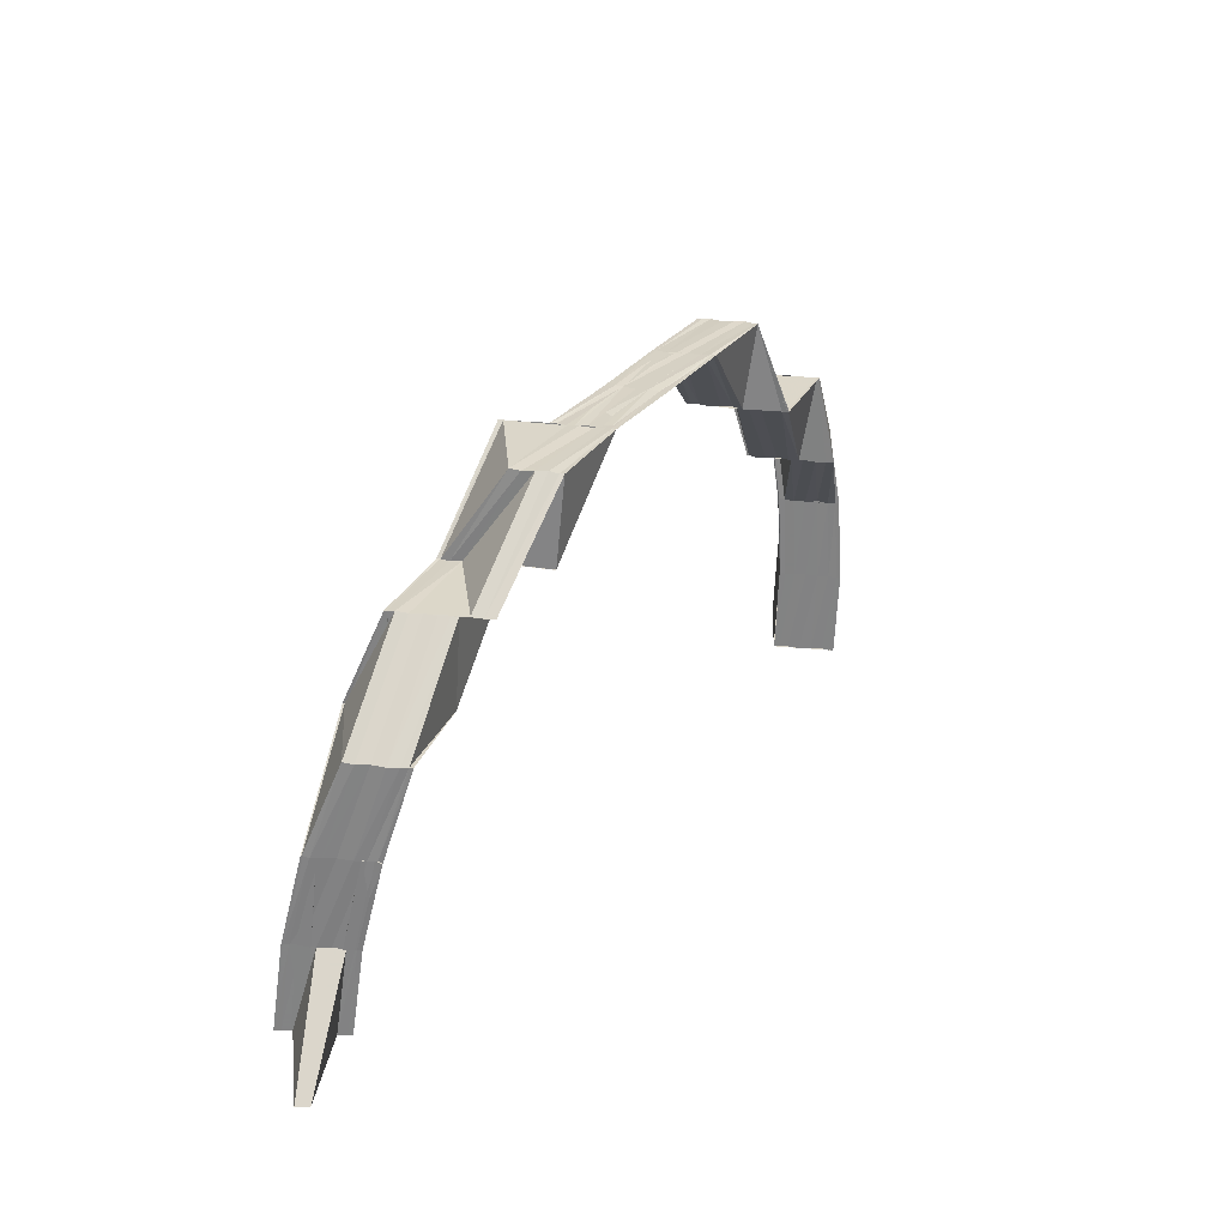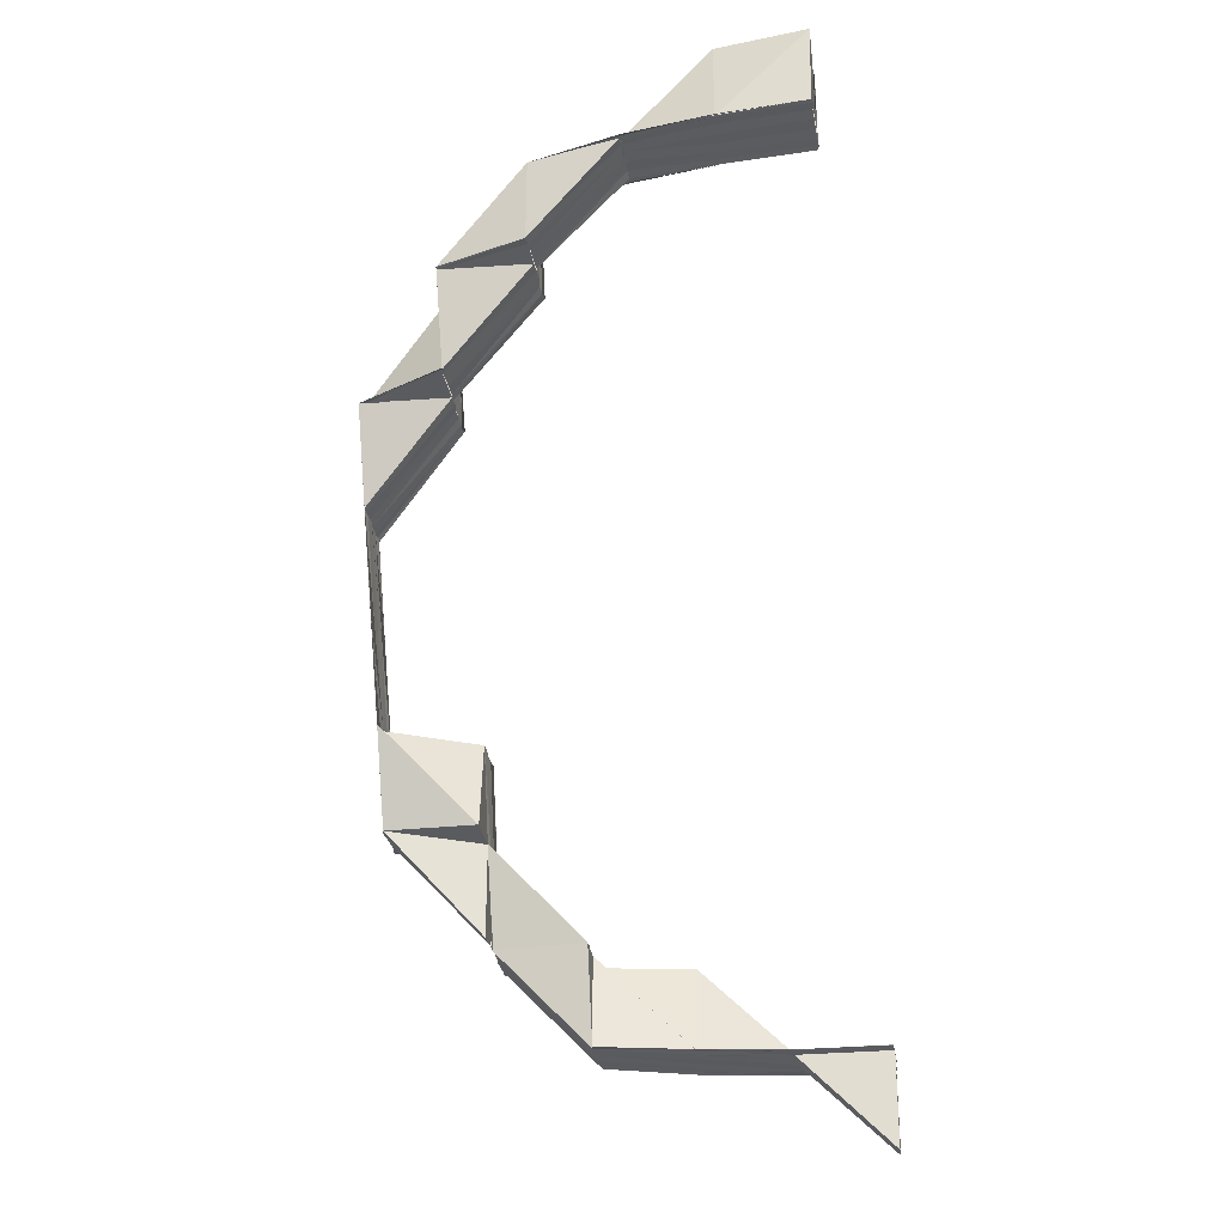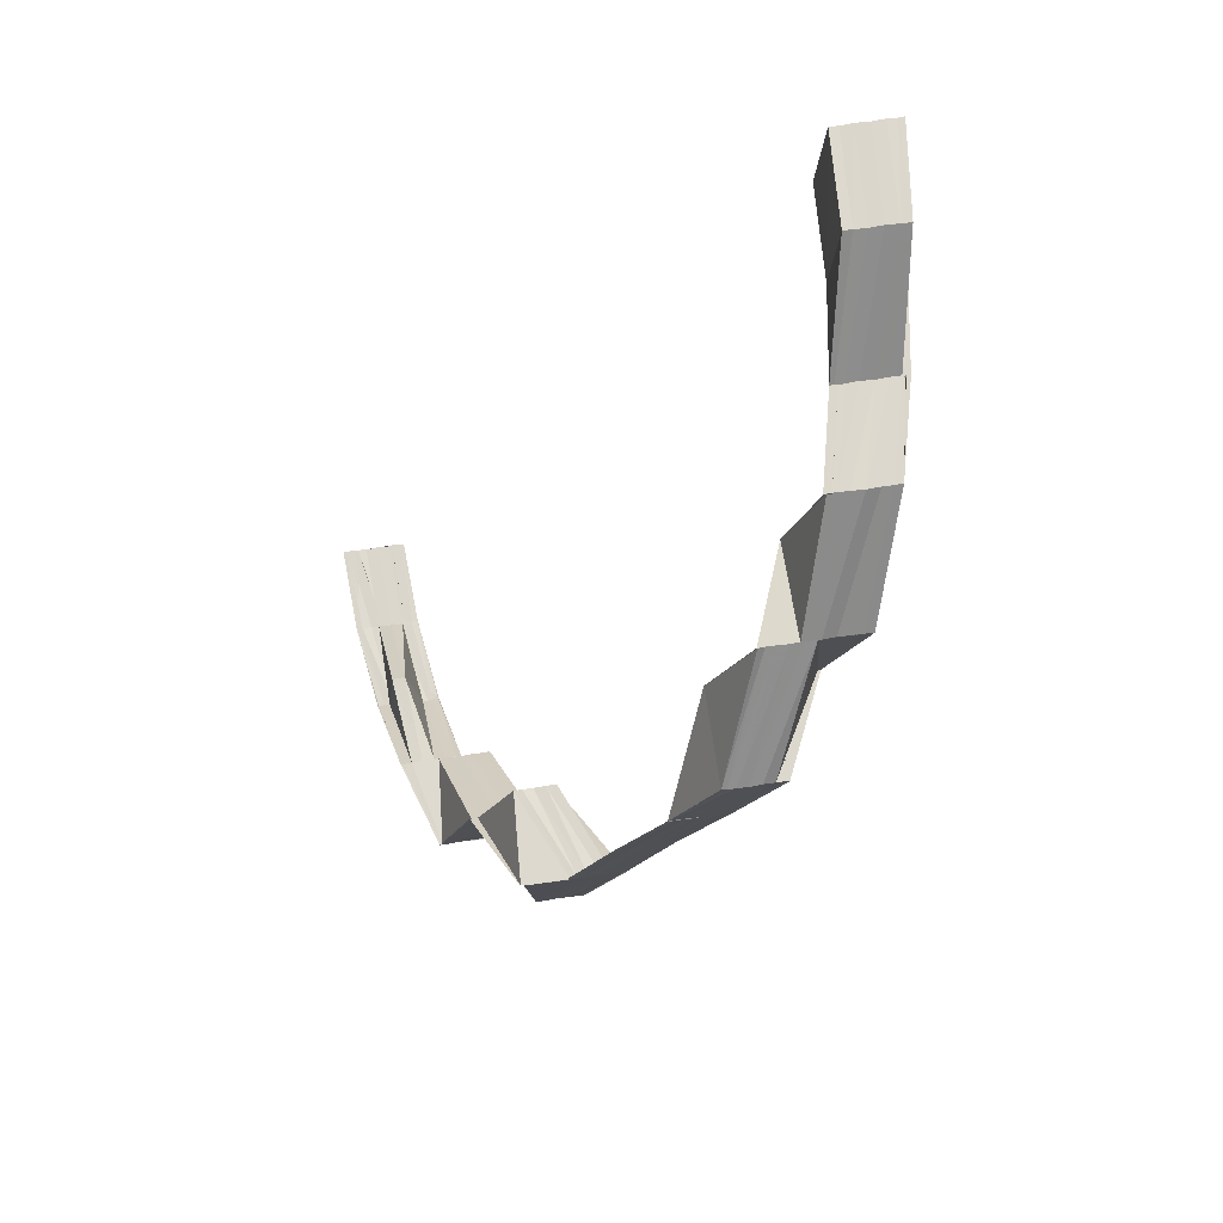
<metadata>
{"format":"obj","ext":"obj","renderer":"f3d","projection":"perspective","resolution":1024,"background":"white","views":[{"elev":-61.0,"azim":84.9,"up":"+Y"},{"elev":-32.2,"azim":-170.9,"up":"+Y"},{"elev":71.9,"azim":81.9,"up":"+Y"}]}
</metadata>
<code>
o 4218
v 2226 1856 9.992
v 2226 1856 9.993
v 2226 1856 9.991
v 2226 1856 9.992
v 2226 1856 9.991
v 2226 1856 9.994
v 2226 1856 9.994
v 2226 1856 9.992
v 2226 1856 9.995
v 2226 1856 9.996
v 2226 1856 9.994
v 2226 1856 9.996
v 2226 1856 9.997
v 2226 1856 9.997
v 2226 1856 9.998
v 2226 1856 9.995
v 2226 1856 9.998
v 2226 1856 9.996
v 2226 1856 9.999
v 2226 1856 9.998
v 2226 1856 10
v 2226 1856 9.998
v 2226 1856 9.997
v 2226 1856 10
v 2226 1856 10
v 2226 1856 10
v 2226 1856 10
v 2226 1856 10
v 2226 1856 10.01
v 2226 1856 10.01
v 2226 1856 10
v 2226 1856 10.01
v 2226 1856 10.01
v 2226 1856 10.01
v 2226 1856 10.01
v 2226 1856 10
v 2226 1856 10.01
v 2226 1856 10.01
v 2226 1856 10.01
v 2226 1856 10.01
v 2226 1856 10
v 2226 1856 10
v 2226 1856 9.996
v 2226 1856 9.998
v 2226 1856 10
v 2226 1856 9.994
v 2226 1856 9.992
v 2226 1856 9.991
v 2226 1856 9.993
v 2226 1856 9.991
v 2226 1856 9.993
v 2226 1856 9.997
v 2226 1856 10
v 2226 1856 9.996
v 2226 1856 9.999
v 2226 1856 9.993
v 2226 1856 9.993
v 2226 1856 9.991
v 2226 1856 9.995
v 2226 1856 9.999
v 2226 1856 9.995
v 2226 1856 9.993
v 2226 1856 9.993
v 2226 1856 9.991
v 2226 1856 9.995
v 2226 1856 9.999
v 2226 1856 9.998
v 2226 1856 9.995
v 2226 1856 9.995
v 2226 1856 9.995
v 2226 1856 9.993
v 2226 1856 10
v 2226 1856 10
v 2226 1856 9.999
v 2226 1856 9.998
v 2226 1856 10.01
v 2226 1856 10
v 2226 1856 10.01
v 2226 1856 10.01
v 2226 1856 10
v 2226 1856 10.01
v 2226 1856 10.01
v 2226 1856 10.01
v 2226 1856 10.02
v 2226 1856 10.01
v 2226 1856 10.01
v 2226 1856 10.01
v 2226 1856 10.02
v 2226 1856 10.01
v 2226 1856 10.01
v 2226 1856 10.01
v 2226 1856 10.01
v 2226 1856 10.01
v 2226 1856 10.01
v 2226 1856 10.01
v 2226 1856 10.02
v 2226 1856 10.02
v 2226 1856 10.02
v 2226 1856 10.02
v 2226 1856 10.02
v 2226 1856 10.02
v 2226 1856 10.02
v 2226 1856 10.02
v 2226 1856 10.02
v 2226 1856 10.02
v 2226 1856 10.02
v 2226 1856 10.02
v 2226 1856 10.02
v 2226 1856 10.02
v 2226 1856 10.01
v 2226 1856 10.02
v 2226 1856 10.03
v 2226 1856 10.03
v 2226 1856 10.03
v 2226 1856 10.03
v 2226 1856 10.02
v 2226 1856 10.03
v 2226 1856 10.03
v 2226 1856 10.03
v 2226 1856 10.03
v 2226 1856 10.03
v 2226 1856 10.03
v 2226 1856 10.03
v 2226 1856 10.03
v 2226 1856 10.03
v 2226 1856 10.03
v 2226 1856 10.03
v 2226 1856 10.02
v 2226 1856 10.03
v 2226 1856 10.02
v 2226 1856 10.03
v 2226 1856 10.03
v 2226 1856 10.02
v 2226 1856 10.03
v 2226 1856 10.03
v 2226 1856 10.03
v 2226 1856 10.03
v 2226 1856 10.03
v 2226 1856 10.03
v 2226 1856 10.04
v 2226 1856 10.02
v 2226 1856 10.02
v 2226 1856 10.02
v 2226 1856 10.02
v 2226 1856 10.03
v 2226 1856 10.02
v 2226 1856 10.02
v 2226 1856 10.03
v 2226 1856 10.02
v 2226 1856 10.02
v 2226 1856 10.02
v 2226 1856 10.03
v 2226 1856 10.03
v 2226 1856 10.03
v 2226 1856 10.04
v 2226 1856 10.03
v 2226 1856 10.03
v 2226 1856 10.04
v 2226 1856 10.03
v 2226 1856 10.03
v 2226 1856 10.04
v 2226 1856 10.04
v 2226 1856 10.04
v 2226 1856 10.04
v 2226 1856 10.04
v 2226 1856 10.04
v 2226 1856 10.04
v 2226 1856 10.04
v 2226 1856 10.04
v 2226 1856 10.03
v 2226 1856 10.03
v 2226 1856 10.04
v 2226 1856 10.03
v 2226 1856 10.04
v 2226 1856 10.04
v 2226 1856 10.04
v 2226 1856 10.03
v 2226 1856 10.04
v 2226 1856 10.03
v 2226 1856 10.03
v 2226 1856 10.04
v 2226 1856 10.04
v 2226 1856 10.04
v 2226 1856 10.04
v 2226 1856 10.04
v 2226 1856 10.04
v 2226 1856 10.04
v 2226 1856 10.04
v 2226 1856 10.04
v 2226 1856 10.04
v 2226 1856 10.03
v 2226 1856 10.04
v 2226 1856 10.04
v 2226 1856 10.04
v 2226 1856 10.04
v 2226 1856 10.04
v 2226 1856 10.03
v 2226 1856 10.03
v 2226 1856 10.05
v 2226 1856 10.04
v 2226 1856 10.05
v 2226 1856 10.04
v 2226 1856 10.05
v 2226 1856 10.05
v 2226 1856 10.05
v 2226 1856 10.05
v 2226 1856 10.05
v 2226 1856 10.04
v 2226 1856 10.04
v 2226 1856 10.04
v 2226 1856 10.04
v 2226 1856 10.04
v 2226 1856 10.04
v 2226 1856 10.05
v 2226 1856 10.05
v 2226 1856 10.04
v 2226 1856 10.05
v 2226 1856 10.05
v 2226 1856 10.05
v 2226 1856 10.05
v 2226 1856 10.05
v 2226 1856 10.05
v 2226 1856 10.05
v 2226 1856 10.05
v 2226 1856 10.05
v 2226 1856 10.05
v 2226 1856 10.05
v 2226 1856 10.05
v 2226 1856 10.05
v 2226 1856 10.05
v 2226 1856 10.05
v 2226 1856 10.04
v 2226 1856 10.04
v 2226 1856 10.04
v 2226 1856 10.04
v 2226 1856 10.04
v 2226 1856 10.04
v 2226 1856 10.04
v 2226 1856 10.04
v 2226 1856 10.04
v 2226 1856 10.04
v 2226 1856 10.04
v 2226 1856 10.04
v 2226 1856 10.05
v 2226 1856 10.04
v 2226 1856 10.04
v 2226 1856 10.04
v 2226 1856 10.04
v 2226 1856 10.04
v 2226 1856 10.04
v 2226 1856 10.04
v 2226 1856 10.04
v 2226 1856 10.04
v 2226 1856 10.04
v 2226 1856 10.04
v 2226 1856 10.04
v 2226 1856 10.04
v 2226 1856 10.04
v 2226 1856 10.04
v 2226 1856 10.04
v 2226 1856 10.04
v 2226 1856 10.04
v 2226 1856 10.04
v 2226 1856 10.04
v 2226 1856 10.04
v 2226 1856 10.04
v 2226 1856 10.04
v 2226 1856 10.03
v 2226 1856 10.03
v 2226 1856 10.04
v 2226 1856 10.04
v 2226 1856 10.04
v 2226 1856 10.03
v 2226 1856 10.03
v 2226 1856 10.03
v 2226 1856 10.03
v 2226 1856 10.04
v 2226 1856 10.03
v 2226 1856 10.03
v 2226 1856 10.03
v 2226 1856 10.02
v 2226 1856 10.03
v 2226 1856 10.03
v 2226 1856 10.03
v 2226 1856 10.03
v 2226 1856 10.04
v 2226 1856 10.03
v 2226 1856 10.03
v 2226 1856 10.03
v 2226 1856 10.03
v 2226 1856 10.02
v 2226 1856 10.03
v 2226 1856 10.03
v 2226 1856 10.02
v 2226 1856 10.02
v 2226 1856 10.03
v 2226 1856 10.02
v 2226 1856 10.02
v 2226 1856 10.02
v 2226 1856 10.02
v 2226 1856 10.03
v 2226 1856 10.02
v 2226 1856 10.02
v 2226 1856 10.02
v 2226 1856 10.02
v 2226 1856 10.03
v 2226 1856 10.02
v 2226 1856 10.02
v 2226 1856 10.03
v 2226 1856 10.02
v 2226 1856 10.03
v 2226 1856 10.03
v 2226 1856 10.02
v 2226 1856 10.02
v 2226 1856 10.02
v 2226 1856 10.02
v 2226 1856 10.03
v 2226 1856 10.03
v 2226 1856 10.02
v 2226 1856 10.02
v 2226 1856 10.03
v 2226 1856 10.03
v 2226 1856 10.04
v 2226 1856 10.03
v 2226 1856 10.03
v 2226 1856 10.03
v 2226 1856 10.01
v 2226 1856 10.01
v 2226 1856 10.01
v 2226 1856 10.01
v 2226 1856 10.02
v 2226 1856 10.02
v 2226 1856 10.02
v 2226 1856 10.01
v 2226 1856 10.01
v 2226 1856 10.02
v 2226 1856 10.01
v 2226 1856 10.01
v 2226 1856 10.01
v 2226 1856 10
v 2226 1856 10
v 2226 1856 10.01
v 2226 1856 10.01
v 2226 1856 10.01
v 2226 1856 10.01
v 2226 1856 10.02
v 2226 1856 10.01
v 2226 1856 10.02
v 2226 1856 10.01
v 2226 1856 10.02
v 2226 1856 10.01
v 2226 1856 10.01
v 2226 1856 10.01
v 2226 1856 10.01
v 2226 1856 10.01
v 2226 1856 10
v 2226 1856 10
v 2226 1856 10.01
v 2226 1856 10.01
v 2226 1856 10.01
v 2226 1856 10
v 2226 1856 10.02
v 2226 1856 10.02
v 2226 1856 10.01
v 2226 1856 10.01
v 2226 1856 10.01
v 2226 1856 10.01
v 2226 1856 10.01
v 2226 1856 10.01
v 2226 1856 10.01
v 2226 1856 10.01
v 2226 1856 10.01
v 2226 1856 10.01
v 2226 1856 10.01
v 2226 1856 10
v 2226 1856 10.01
v 2226 1856 10
v 2226 1856 10
v 2226 1856 10
v 2226 1856 10
v 2226 1856 10
v 2226 1856 10
v 2226 1856 10.01
v 2226 1856 10
v 2226 1856 10
v 2226 1856 10
v 2226 1856 10
v 2226 1856 10
v 2226 1856 9.999
v 2226 1856 10
v 2226 1856 9.999
v 2226 1856 10
v 2226 1856 9.999
v 2226 1856 10
v 2226 1856 9.998
v 2226 1856 9.995
v 2226 1856 10
v 2226 1856 9.999
v 2226 1856 10
v 2226 1856 9.999
v 2226 1856 9.999
v 2226 1856 9.996
v 2226 1856 9.995
v 2226 1856 9.994
v 2226 1856 9.993
v 2226 1856 9.995
v 2226 1856 9.995
v 2226 1856 9.997
v 2226 1856 9.997
v 2226 1856 9.999
v 2226 1856 9.994
v 2226 1856 9.998
v 2226 1856 9.999
v 2226 1856 9.995
v 2226 1856 9.997
v 2226 1856 9.995
v 2226 1856 9.996
v 2226 1856 9.993
v 2226 1856 9.997
v 2226 1856 9.992
v 2226 1856 9.992
v 2226 1856 9.993
v 2226 1856 9.991
v 2226 1856 9.991
v 2226 1856 9.991
v 2226 1856 9.991
v 2226 1856 9.991
v 2226 1856 9.993
v 2226 1856 9.995
v 2226 1856 9.993
v 2226 1856 9.998
v 2226 1856 9.998
v 2226 1856 9.998
v 2226 1856 10
v 2226 1856 10
v 2226 1856 10
v 2226 1856 9.998
v 2226 1856 10
v 2226 1856 10
v 2226 1856 10
v 2226 1856 9.999
v 2226 1856 9.992
v 2226 1856 9.991
v 2226 1856 9.991
v 2226 1856 9.991
v 2226 1856 9.998
v 2226 1856 9.998
v 2226 1856 9.997
v 2226 1856 9.998
v 2226 1856 9.997
v 2226 1856 9.998
v 2226 1856 10
v 2226 1856 10.01
v 2226 1856 10.01
v 2226 1856 10
v 2226 1856 10
v 2226 1856 10
v 2226 1856 10
v 2226 1856 10
v 2226 1856 9.998
v 2226 1856 10.01
v 2226 1856 10.02
v 2226 1856 10.01
v 2226 1856 10.03
v 2226 1856 10.03
v 2226 1856 10.02
v 2226 1856 10.04
v 2226 1856 10.04
v 2226 1856 10.04
v 2226 1856 10.04
v 2226 1856 10.04
v 2226 1856 10.04
v 2226 1856 10.04
v 2226 1856 10.05
v 2226 1856 10.05
v 2226 1856 10.04
v 2226 1856 10.04
v 2226 1856 10.04
v 2226 1856 10.05
v 2226 1856 10.05
v 2226 1856 10.05
v 2226 1856 10.05
v 2226 1856 10.05
v 2226 1856 10.05
v 2226 1856 10.05
v 2226 1856 10.05
v 2226 1856 10.04
v 2226 1856 10.05
v 2226 1856 10.04
v 2226 1856 10.04
v 2226 1856 10.04
v 2226 1856 10.04
v 2226 1856 10.03
v 2226 1856 10.04
v 2226 1856 10.03
v 2226 1856 10.04
v 2226 1856 10.04
v 2226 1856 10.03
v 2226 1856 10.03
v 2226 1856 10.03
v 2226 1856 10.04
v 2226 1856 10.04
v 2226 1856 10.04
v 2226 1856 10.04
v 2226 1856 10.05
v 2226 1856 10.04
v 2226 1856 10.04
v 2226 1856 10.04
v 2226 1856 10.05
v 2226 1856 10.05
v 2226 1856 10.05
v 2226 1856 10.04
v 2226 1856 10.04
v 2226 1856 10.04
v 2226 1856 10.04
v 2226 1856 10.04
v 2226 1856 10.04
v 2226 1856 10.04
v 2226 1856 10.04
v 2226 1856 10.04
v 2226 1856 10.04
v 2226 1856 10.04
v 2226 1856 10.04
v 2226 1856 10.04
v 2226 1856 10.03
v 2226 1856 10.03
v 2226 1856 10.03
v 2226 1856 10.04
v 2226 1856 10.04
v 2226 1856 10.03
v 2226 1856 10.04
v 2226 1856 10.05
v 2226 1856 10.04
v 2226 1856 10.04
v 2226 1856 10.05
v 2226 1856 10.04
v 2226 1856 10.04
v 2226 1856 10.04
v 2226 1856 9.992
v 2226 1856 9.991
v 2226 1856 9.994
v 2226 1856 9.991
v 2226 1856 9.991
v 2226 1856 9.994
v 2226 1856 9.995
v 2226 1856 9.996
v 2226 1856 9.997
v 2226 1856 9.998
f 1 2 3
f 3 4 5
f 6 7 1
f 7 2 8
f 9 10 6
f 10 7 11
f 12 13 9
f 14 15 12
f 13 10 16
f 17 13 18
f 17 19 13
f 13 20 10
f 19 20 13
f 21 19 22
f 20 23 10
f 10 23 7
f 19 24 20
f 25 26 19
f 26 27 19
f 24 28 20
f 20 28 23
f 24 29 28
f 30 29 31
f 32 33 30
f 33 34 35
f 29 36 28
f 37 38 29
f 38 39 40
f 28 36 41
f 28 41 23
f 36 42 41
f 23 41 43
f 23 43 7
f 7 43 2
f 41 42 44
f 41 44 43
f 42 45 44
f 43 46 2
f 43 44 46
f 2 46 47
f 2 47 48
f 47 49 50
f 46 51 47
f 44 45 52
f 44 52 46
f 46 52 51
f 45 53 52
f 52 54 51
f 52 53 54
f 53 55 54
f 51 54 56
f 57 56 58
f 54 55 59
f 54 59 56
f 55 60 59
f 59 60 61
f 56 59 62
f 56 63 64
f 59 65 63
f 66 67 65
f 68 67 69
f 70 69 71
f 72 73 60
f 74 73 75
f 72 76 77
f 78 79 72
f 80 78 72
f 78 81 79
f 82 78 80
f 83 82 80
f 82 84 78
f 84 81 78
f 85 82 83
f 81 86 79
f 87 85 83
f 84 88 81
f 89 85 87
f 90 89 87
f 91 89 90
f 92 91 90
f 93 91 94
f 95 96 89
f 89 97 85
f 96 98 97
f 99 97 89
f 98 100 97
f 97 101 85
f 85 101 82
f 101 84 82
f 97 102 101
f 101 103 84
f 104 102 99
f 100 105 101
f 105 100 104
f 105 106 84
f 100 107 108
f 109 108 110
f 106 105 111
f 111 103 104
f 112 113 103
f 113 114 102
f 114 115 116
f 117 118 102
f 118 119 103
f 120 121 117
f 122 120 123
f 124 125 122
f 126 127 124
f 128 129 126
f 130 131 128
f 131 132 133
f 132 134 135
f 134 136 137
f 136 138 139
f 138 140 121
f 141 139 142
f 143 137 141
f 141 118 143
f 144 145 141
f 146 135 143
f 143 119 146
f 147 133 146
f 146 148 147
f 119 148 88
f 149 112 88
f 150 149 151
f 148 152 151
f 148 153 152
f 154 153 148
f 154 155 156
f 157 158 154
f 159 160 152
f 158 161 162
f 163 162 154
f 161 164 162
f 165 164 163
f 164 166 167
f 164 168 169
f 170 167 171
f 171 172 173
f 174 175 170
f 175 176 177
f 178 169 179
f 121 178 180
f 181 178 121
f 181 182 178
f 182 183 184
f 185 182 181
f 186 185 181
f 182 187 188
f 189 185 186
f 186 190 191
f 187 192 188
f 193 188 194
f 194 195 196
f 196 197 198
f 199 200 188
f 200 201 202
f 203 204 200
f 204 205 206
f 207 206 200
f 208 203 209
f 209 210 211
f 209 192 212
f 213 214 192
f 192 215 216
f 217 218 215
f 192 217 199
f 219 217 192
f 219 220 217
f 221 220 222
f 223 224 218
f 220 223 217
f 217 223 207
f 220 225 223
f 225 226 223
f 223 226 227
f 228 225 220
f 226 229 227
f 230 228 220
f 231 228 230
f 232 231 230
f 233 231 232
f 234 233 232
f 235 233 234
f 234 232 236
f 237 235 234
f 236 232 238
f 236 238 239
f 240 241 236
f 242 243 239
f 232 244 245
f 239 245 246
f 247 235 237
f 237 248 249
f 250 247 237
f 251 247 250
f 252 253 250
f 250 237 254
f 254 237 255
f 255 256 257
f 254 255 258
f 258 255 259
f 260 254 258
f 261 250 254
f 261 254 260
f 262 250 261
f 263 252 261
f 264 261 260
f 265 261 266
f 267 264 268
f 269 270 268
f 270 271 272
f 273 269 274
f 275 268 274
f 274 268 276
f 268 277 276
f 274 276 278
f 279 274 278
f 279 280 281
f 282 276 283
f 276 277 284
f 276 284 129
f 283 284 285
f 277 286 284
f 284 286 287
f 284 287 127
f 286 189 287
f 285 287 288
f 287 189 186
f 288 186 289
f 287 186 125
f 290 279 291
f 292 293 290
f 291 279 294
f 295 296 291
f 291 294 297
f 298 294 147
f 147 152 298
f 299 291 298
f 298 300 299
f 152 300 297
f 152 177 300
f 160 301 300
f 302 291 303
f 304 302 299
f 299 305 304
f 300 305 303
f 300 306 305
f 307 308 304
f 308 309 310
f 306 311 305
f 306 197 311
f 197 312 311
f 305 311 313
f 304 313 314
f 305 313 315
f 316 302 315
f 311 312 317
f 313 317 316
f 311 317 313
f 312 318 317
f 313 319 320
f 317 321 319
f 317 322 321
f 318 323 324
f 325 324 326
f 327 315 328
f 327 329 330
f 331 332 329
f 333 331 327
f 331 333 334
f 335 315 334
f 336 331 335
f 337 336 335
f 328 335 338
f 339 337 338
f 340 339 341
f 338 335 342
f 335 334 342
f 342 334 343
f 334 344 343
f 334 303 344
f 343 344 345
f 344 346 345
f 344 297 346
f 345 346 347
f 333 348 344
f 348 333 349
f 349 303 327
f 348 350 346
f 349 327 351
f 350 348 86
f 86 297 349
f 86 349 352
f 353 349 354
f 355 86 353
f 356 352 357
f 358 359 356
f 359 360 361
f 81 151 86
f 106 350 81
f 350 106 362
f 346 151 362
f 346 362 347
f 362 88 111
f 111 363 364
f 362 111 365
f 347 362 365
f 365 111 366
f 365 364 367
f 347 365 368
f 369 347 368
f 370 365 371
f 369 372 373
f 374 369 375
f 375 369 376
f 375 376 377
f 378 376 379
f 380 375 378
f 381 374 375
f 381 375 382
f 383 374 381
f 384 381 382
f 385 383 381
f 386 383 385
f 387 386 385
f 388 386 387
f 389 388 387
f 384 390 391
f 392 388 389
f 392 351 388
f 351 338 388
f 393 394 389
f 395 393 396
f 395 397 398
f 397 399 400
f 401 389 402
f 403 401 402
f 403 402 404
f 405 406 404
f 404 402 407
f 402 408 407
f 407 408 409
f 408 410 409
f 404 407 411
f 409 410 412
f 410 384 412
f 412 384 413
f 407 409 414
f 411 407 414
f 409 412 415
f 414 409 415
f 411 414 416
f 416 414 417
f 414 415 417
f 418 411 416
f 417 415 419
f 420 411 418
f 420 404 411
f 421 420 418
f 422 404 420
f 423 420 421
f 423 422 420
f 62 422 423
f 424 423 421
f 425 423 424
f 426 425 424
f 427 428 423
f 428 429 430
f 415 431 419
f 419 431 432
f 415 412 431
f 431 433 432
f 412 413 431
f 431 413 433
f 413 434 433
f 434 377 435
f 434 436 437
f 438 439 436
f 440 438 434
f 441 440 434
f 442 443 444
f 444 443 445
f 446 447 448
f 447 449 450
f 451 452 449
f 453 454 455
f 456 454 457
f 458 459 460
f 461 462 463
f 464 465 466
f 467 468 197
f 195 468 467
f 195 469 468
f 470 469 471
f 469 472 468
f 468 472 473
f 469 474 472
f 475 474 476
f 472 477 473
f 473 477 478
f 474 479 472
f 472 479 477
f 206 480 474
f 480 481 474
f 474 481 479
f 480 229 481
f 229 482 481
f 481 482 483
f 481 483 479
f 482 484 483
f 483 485 486
f 479 483 487
f 479 487 477
f 483 488 487
f 477 487 489
f 477 489 478
f 478 489 490
f 487 491 489
f 487 488 491
f 489 492 490
f 489 491 492
f 490 492 493
f 494 493 495
f 492 496 493
f 493 497 498
f 499 498 500
f 492 501 496
f 491 501 492
f 501 502 496
f 491 503 501
f 488 503 491
f 503 504 501
f 501 504 502
f 488 505 503
f 503 506 507
f 505 508 503
f 505 508 509
f 484 505 509
f 510 505 511
f 512 513 509
f 514 513 515
f 504 515 502
f 502 515 516
f 517 502 518
f 502 519 520
f 515 521 519
f 522 523 521
f 515 522 262
f 524 522 515
f 525 526 527
f 528 529 530
f 531 532 533
f 534 535 532
f 536 537 538
f 539 540 541
f 540 542 541
f 542 543 541
f 544 539 541
f 545 544 541
f 546 545 541
f 547 546 541
f 548 547 541

</code>
